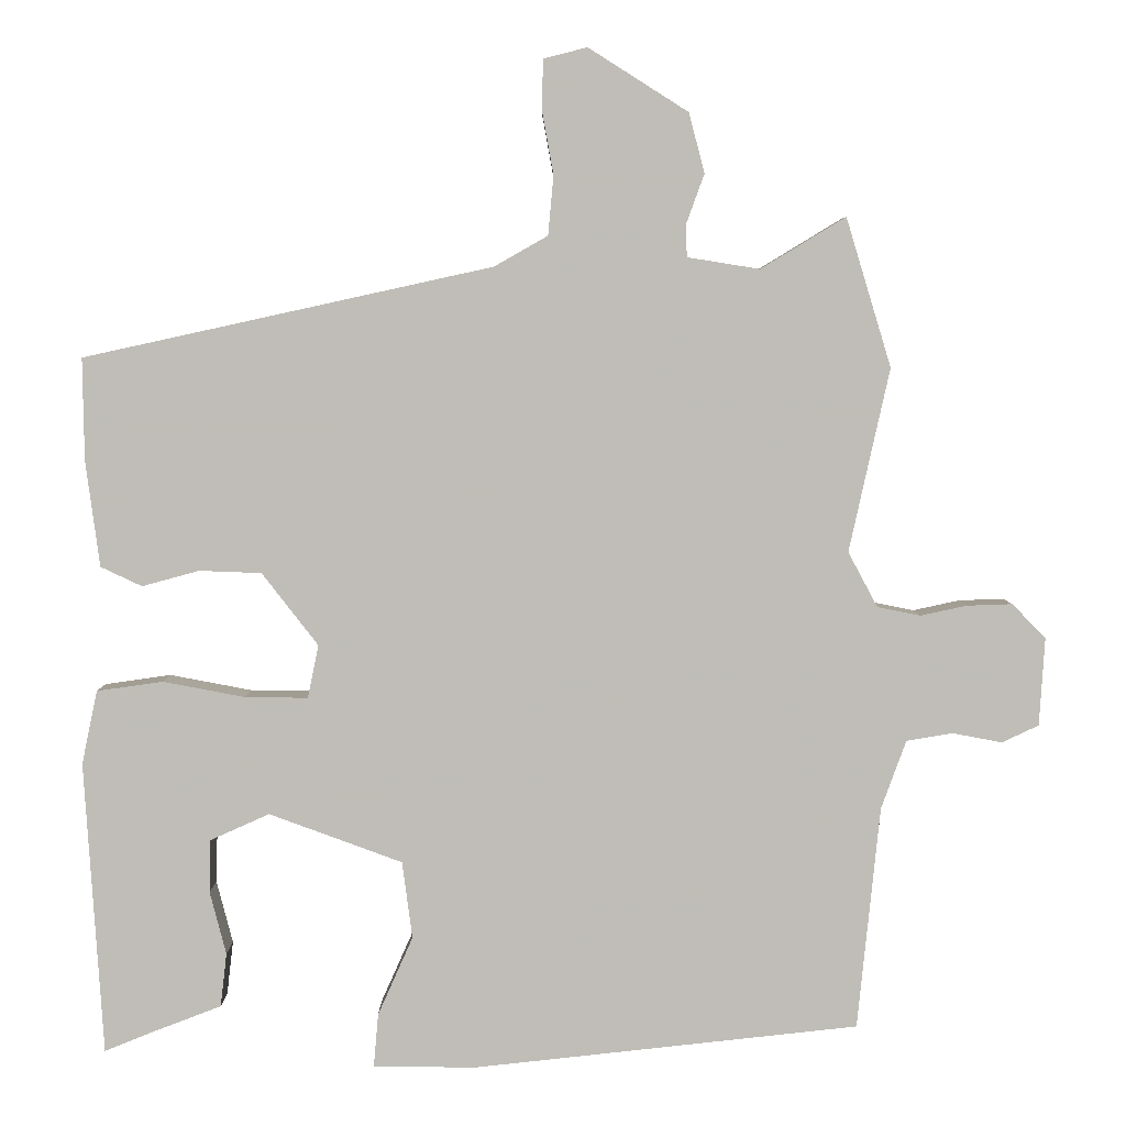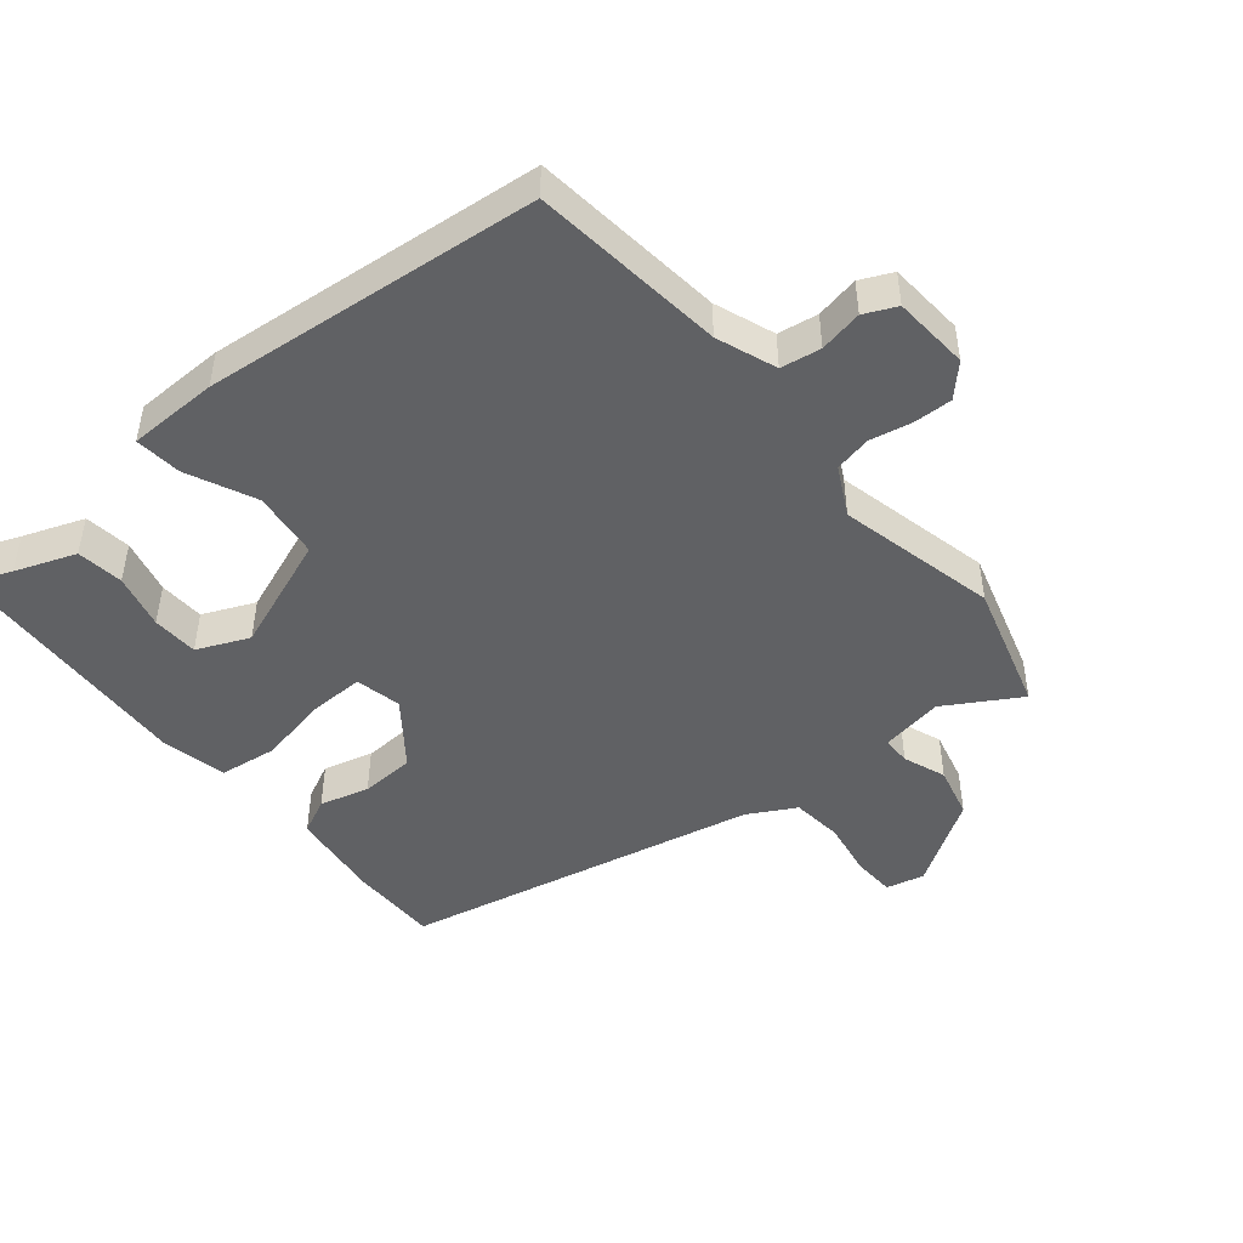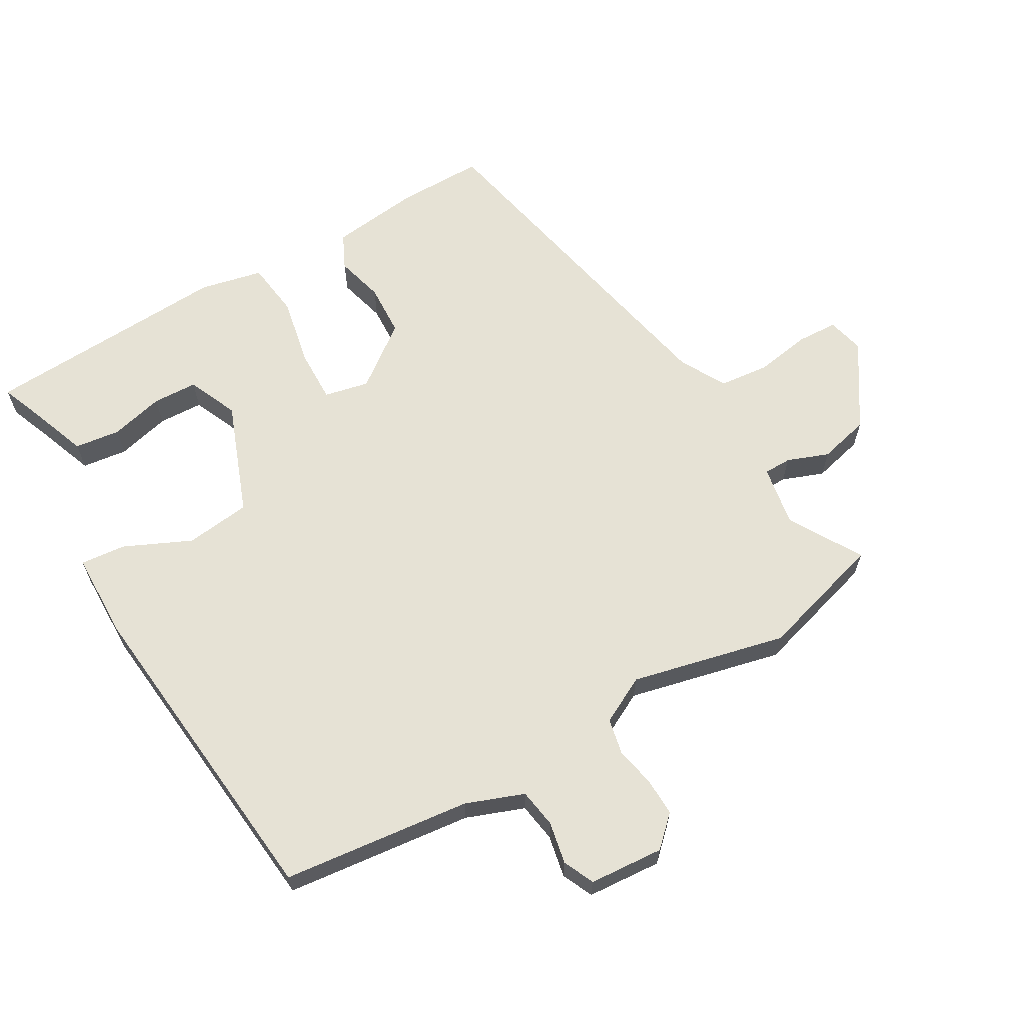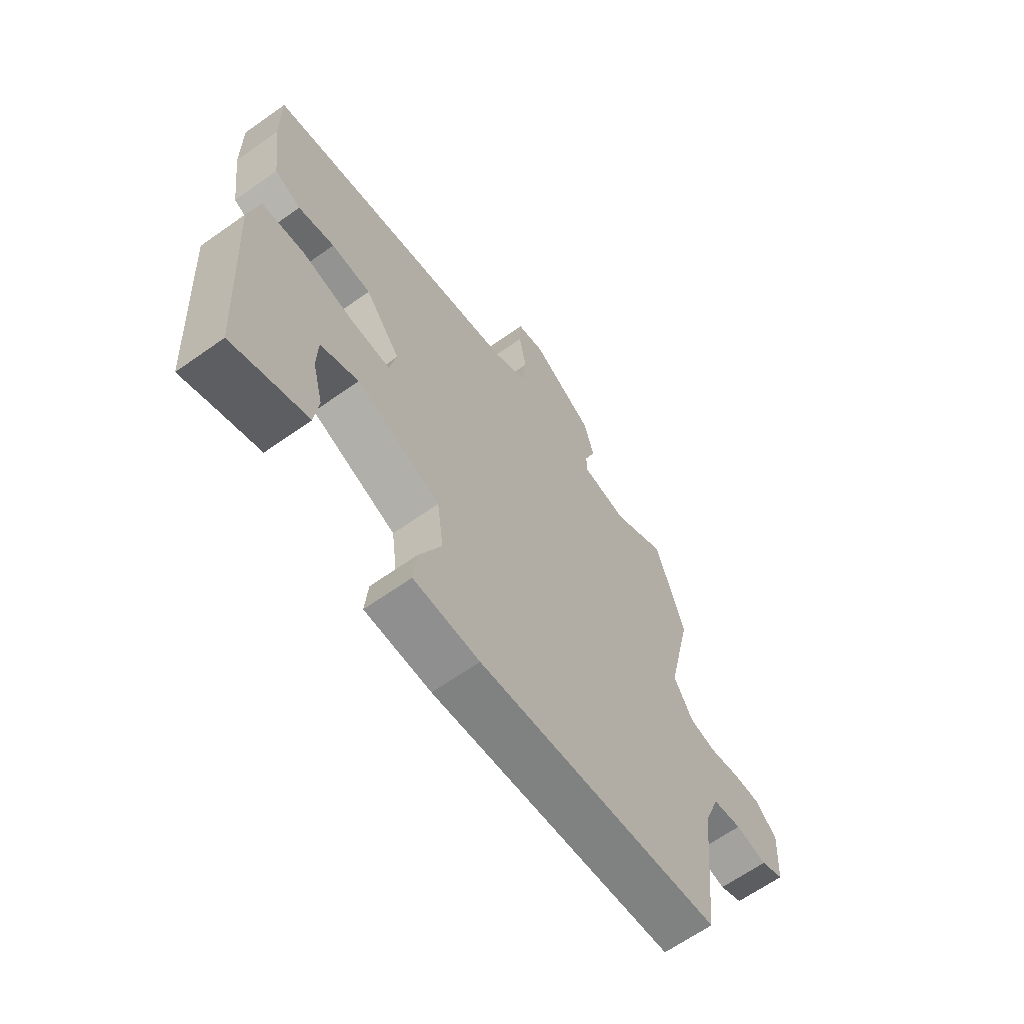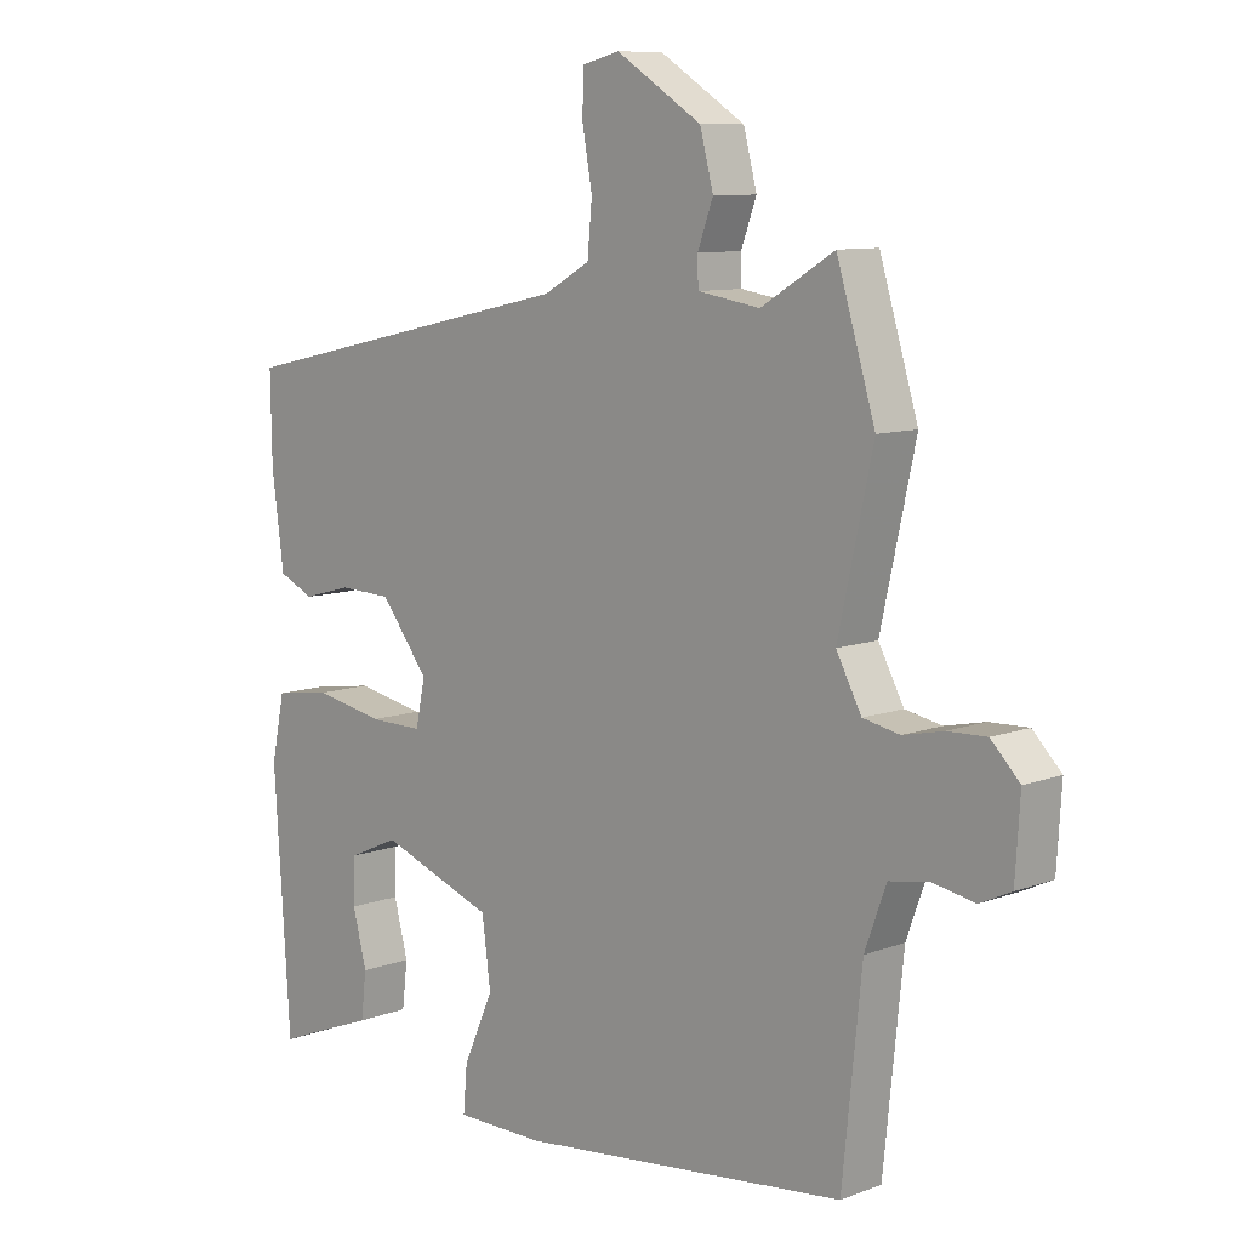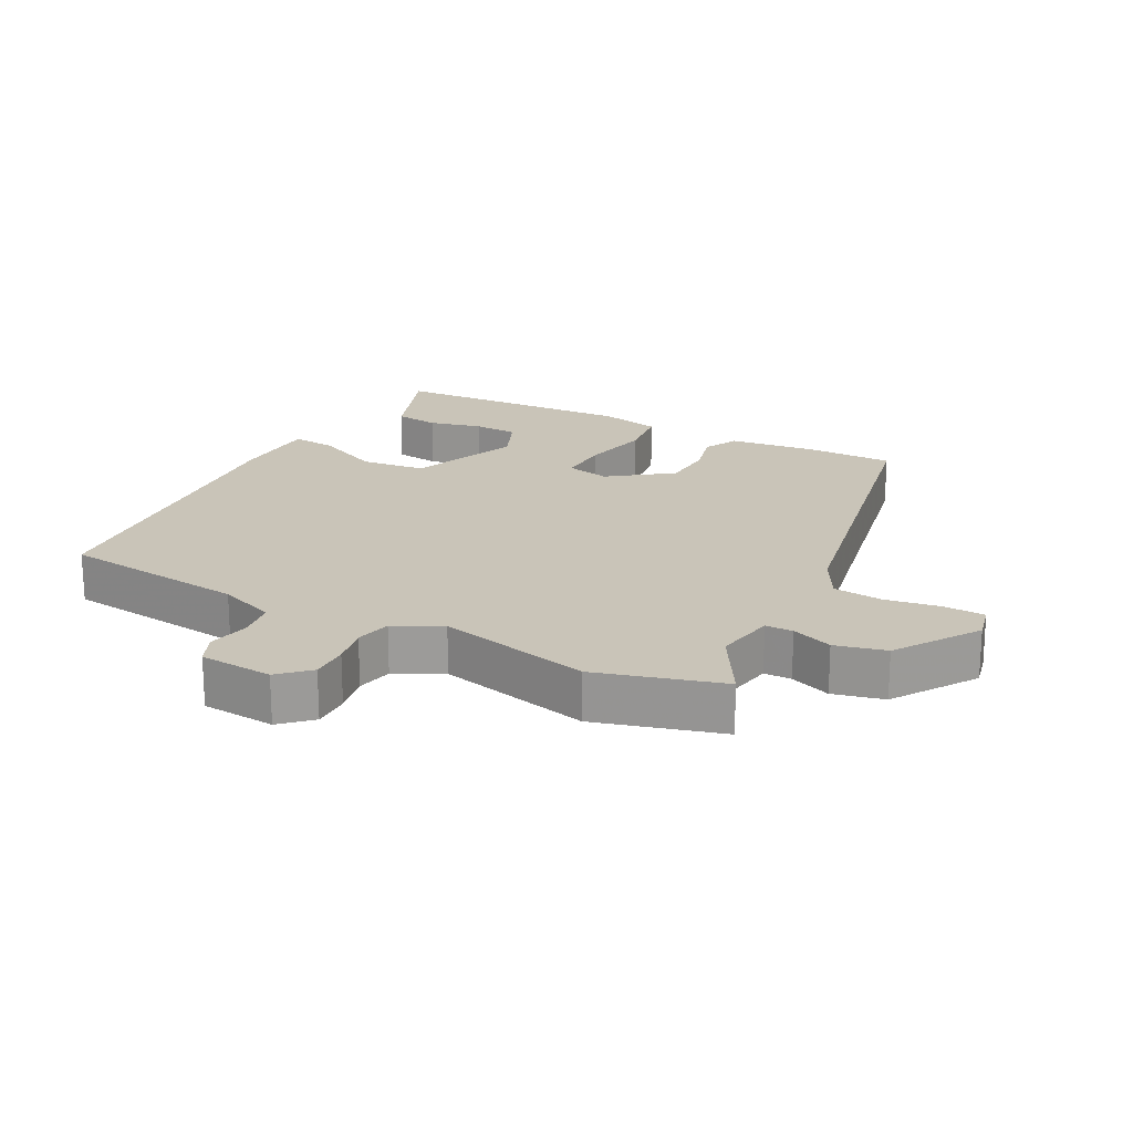
<metadata>
{"format":"obj","ext":"obj","renderer":"f3d","projection":"perspective","resolution":1024,"background":"white","views":[{"elev":4.7,"azim":179.9,"up":"+Z"},{"elev":-46.8,"azim":-140.0,"up":"+Y"},{"elev":63.9,"azim":-119.5,"up":"+Y"},{"elev":-65.1,"azim":125.4,"up":"+Z"},{"elev":9.3,"azim":-134.6,"up":"+Z"},{"elev":20.2,"azim":-61.2,"up":"+Y"}]}
</metadata>
<code>
v -0.494 0.07 -0.452
v -0.523 0.07 -0.166
v -0.555 0.07 -0.078
v -0.614 0.07 -0.068
v -0.678 0.07 -0.08
v -0.725 0.07 -0.058
v -0.732 0.07 0.055
v -0.689 0.07 0.099
v -0.631 0.07 0.097
v -0.571 0.07 0.084
v -0.516 0.07 0.095
v -0.478 0.07 0.166
v -0.53 0.07 0.401
v -0.472 0.07 0.592
v -0.363 0.07 0.526
v -0.27 0.07 0.541
v -0.269 0.07 0.583
v -0.292 0.07 0.646
v -0.272 0.07 0.723
v -0.144 0.07 0.804
v -0.088 0.07 0.79
v -0.086 0.07 0.727
v -0.101 0.07 0.644
v -0.094 0.07 0.568
v -0.025 0.07 0.529
v 0.499 0.07 0.414
v 0.497 0.07 0.283
v 0.479 0.07 0.147
v 0.426 0.07 0.122
v 0.353 0.07 0.142
v 0.273 0.07 0.139
v 0.201 0.07 0.046
v 0.215 0.07 -0.022
v 0.296 0.07 -0.021
v 0.401 0.07 -0.001
v 0.486 0.07 -0.013
v 0.506 0.07 -0.108
v 0.482 0.07 -0.484
v 0.42 0.07 -0.459
v 0.331 0.07 -0.425
v 0.323 0.07 -0.356
v 0.344 0.07 -0.275
v 0.342 0.07 -0.207
v 0.266 0.07 -0.173
v 0.095 0.07 -0.236
v 0.082 0.07 -0.335
v 0.127 0.07 -0.436
v 0.133 0.07 -0.505
v 0 0.07 -0.506
v -0.494 0 -0.452
v -0.523 0 -0.166
v -0.555 0 -0.078
v -0.614 0 -0.068
v -0.678 0 -0.08
v -0.725 0 -0.058
v -0.732 0 0.055
v -0.689 0 0.099
v -0.631 0 0.097
v -0.571 0 0.084
v -0.516 0 0.095
v -0.478 0 0.166
v -0.53 0 0.401
v -0.472 0 0.592
v -0.363 0 0.526
v -0.27 0 0.541
v -0.269 0 0.583
v -0.292 0 0.646
v -0.272 0 0.723
v -0.144 0 0.804
v -0.088 0 0.79
v -0.086 0 0.727
v -0.101 0 0.644
v -0.094 0 0.568
v -0.025 0 0.529
v 0.499 0 0.414
v 0.497 0 0.283
v 0.479 0 0.147
v 0.426 0 0.122
v 0.353 0 0.142
v 0.273 0 0.139
v 0.201 0 0.046
v 0.215 0 -0.022
v 0.296 0 -0.021
v 0.401 0 -0.001
v 0.486 0 -0.013
v 0.506 0 -0.108
v 0.482 0 -0.484
v 0.42 0 -0.459
v 0.331 0 -0.425
v 0.323 0 -0.356
v 0.344 0 -0.275
v 0.342 0 -0.207
v 0.266 0 -0.173
v 0.095 0 -0.236
v 0.082 0 -0.335
v 0.127 0 -0.436
v 0.133 0 -0.505
v 0 0 -0.506
f 49 1 2
f 48 49 2
f 47 48 2
f 46 47 2
f 45 46 2 3
f 44 45 3
f 39 40 41 42
f 39 42 43
f 38 39 43
f 37 38 43
f 36 37 43
f 35 36 43
f 34 35 43
f 33 34 43 44
f 28 29 30
f 27 28 30
f 26 27 30
f 25 26 30
f 24 25 30 31
f 21 22 23
f 20 21 23
f 19 20 23
f 18 19 23
f 17 18 23
f 16 17 23 24
f 24 31 32
f 16 24 32
f 15 16 32
f 15 32 33
f 14 15 33
f 13 14 33
f 12 13 33
f 8 9 10
f 7 8 10
f 6 7 10
f 5 6 10
f 4 5 10
f 3 4 10 11
f 12 33 44
f 11 12 44
f 3 11 44
f 51 50 98
f 51 98 97
f 51 97 96
f 51 96 95
f 52 51 95 94
f 52 94 93
f 91 90 89 88
f 92 91 88
f 92 88 87
f 92 87 86
f 92 86 85
f 92 85 84
f 92 84 83
f 93 92 83 82
f 79 78 77
f 79 77 76
f 79 76 75
f 79 75 74
f 80 79 74 73
f 72 71 70
f 72 70 69
f 72 69 68
f 72 68 67
f 72 67 66
f 73 72 66 65
f 81 80 73
f 81 73 65
f 81 65 64
f 82 81 64
f 82 64 63
f 82 63 62
f 82 62 61
f 59 58 57
f 59 57 56
f 59 56 55
f 59 55 54
f 59 54 53
f 60 59 53 52
f 93 82 61
f 93 61 60
f 93 60 52
f 1 50 51 2
f 2 51 52 3
f 3 52 53 4
f 4 53 54 5
f 5 54 55 6
f 6 55 56 7
f 7 56 57 8
f 8 57 58 9
f 9 58 59 10
f 10 59 60 11
f 11 60 61 12
f 12 61 62 13
f 13 62 63 14
f 14 63 64 15
f 15 64 65 16
f 16 65 66 17
f 17 66 67 18
f 18 67 68 19
f 19 68 69 20
f 20 69 70 21
f 21 70 71 22
f 22 71 72 23
f 23 72 73 24
f 24 73 74 25
f 25 74 75 26
f 26 75 76 27
f 27 76 77 28
f 28 77 78 29
f 29 78 79 30
f 30 79 80 31
f 31 80 81 32
f 32 81 82 33
f 33 82 83 34
f 34 83 84 35
f 35 84 85 36
f 36 85 86 37
f 37 86 87 38
f 38 87 88 39
f 39 88 89 40
f 40 89 90 41
f 41 90 91 42
f 42 91 92 43
f 43 92 93 44
f 44 93 94 45
f 45 94 95 46
f 46 95 96 47
f 47 96 97 48
f 48 97 98 49
f 49 98 50 1

</code>
